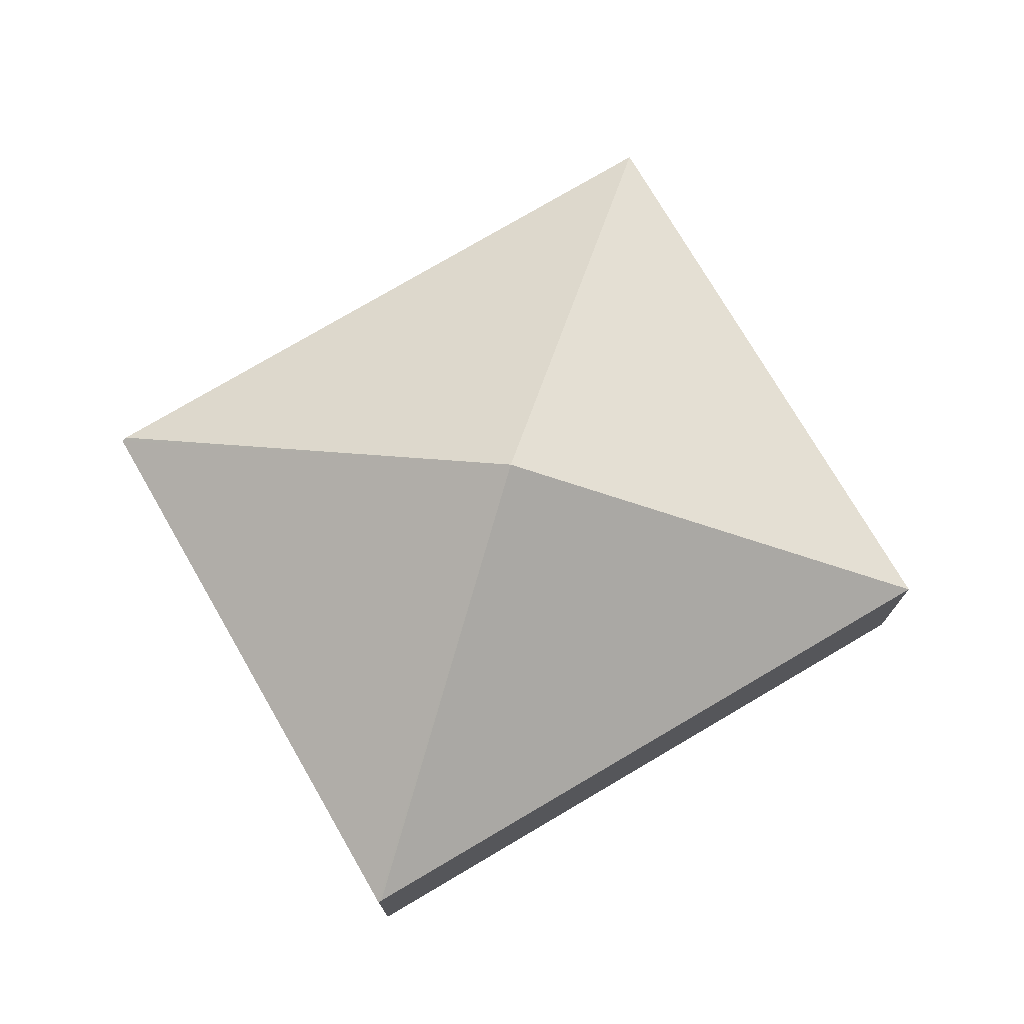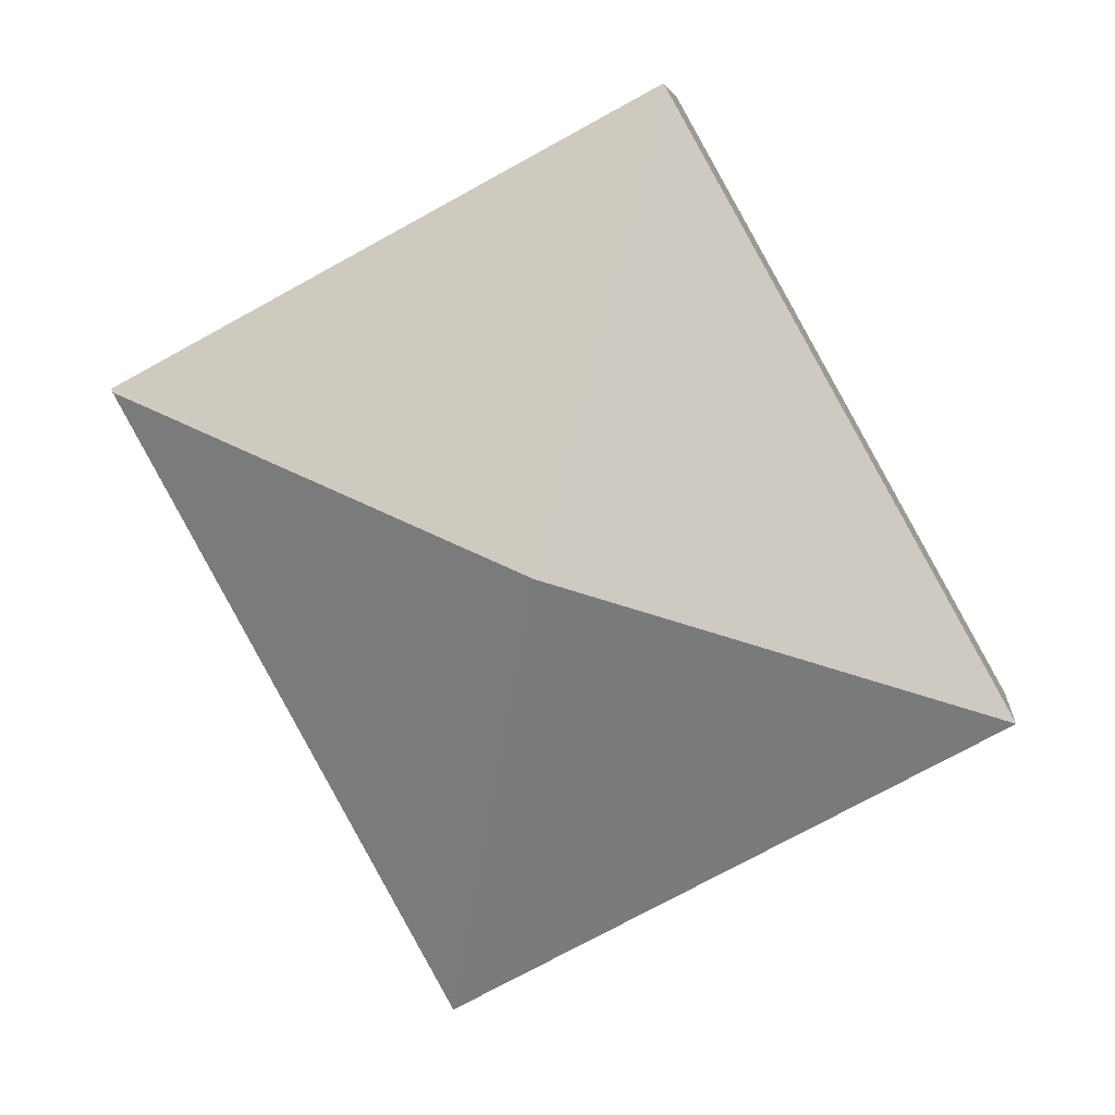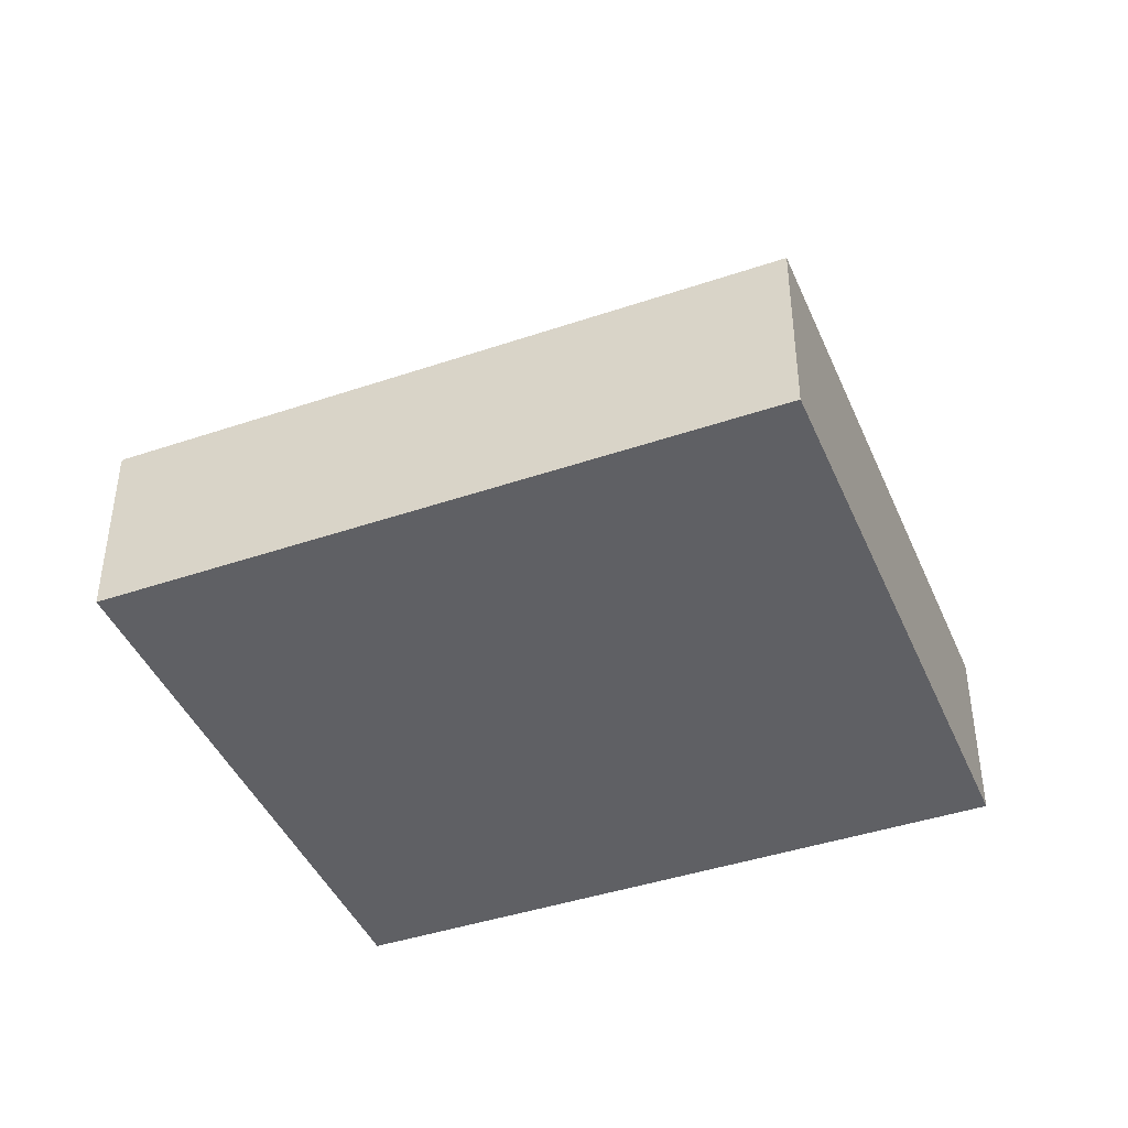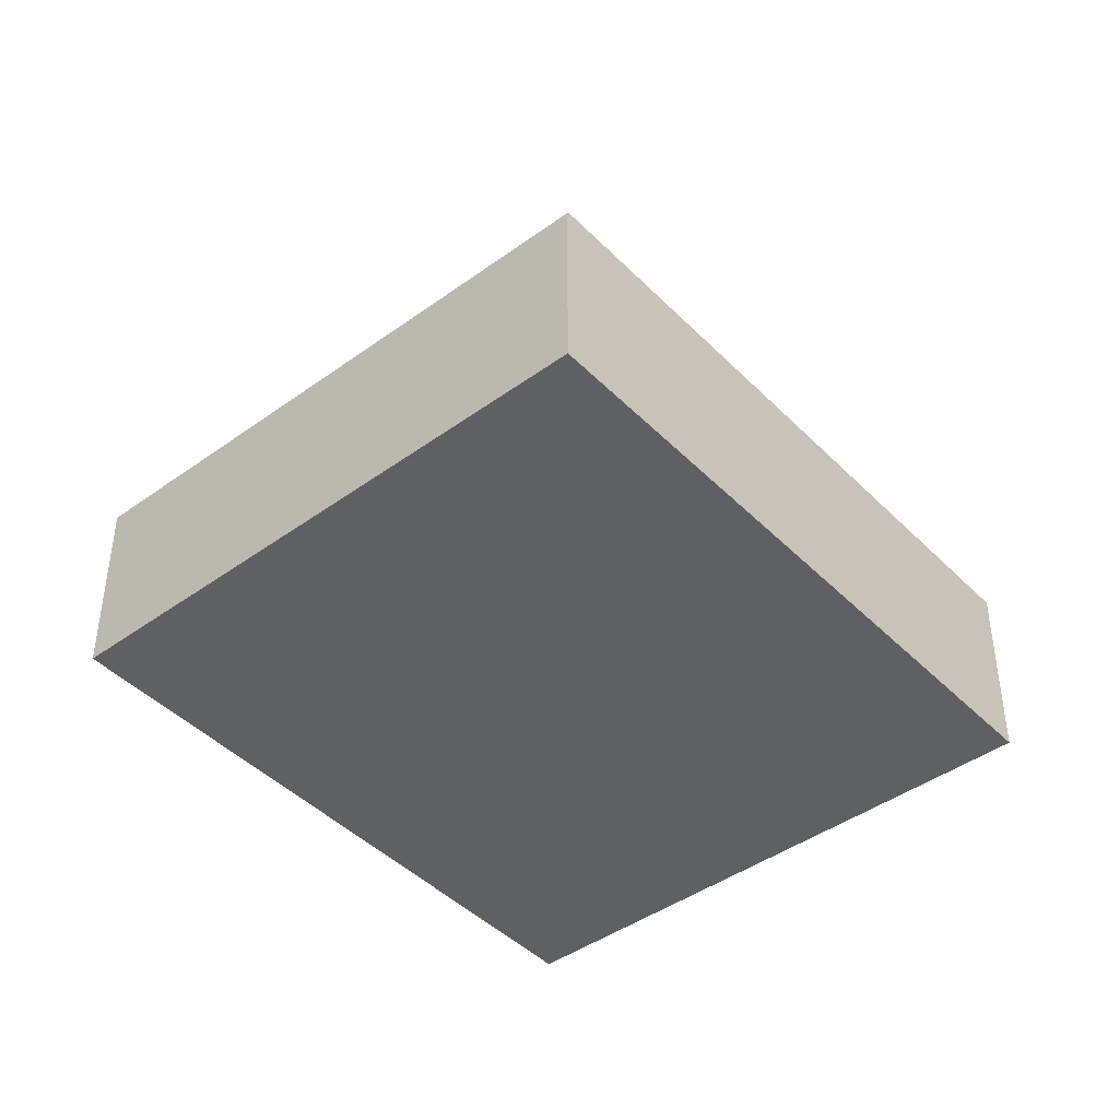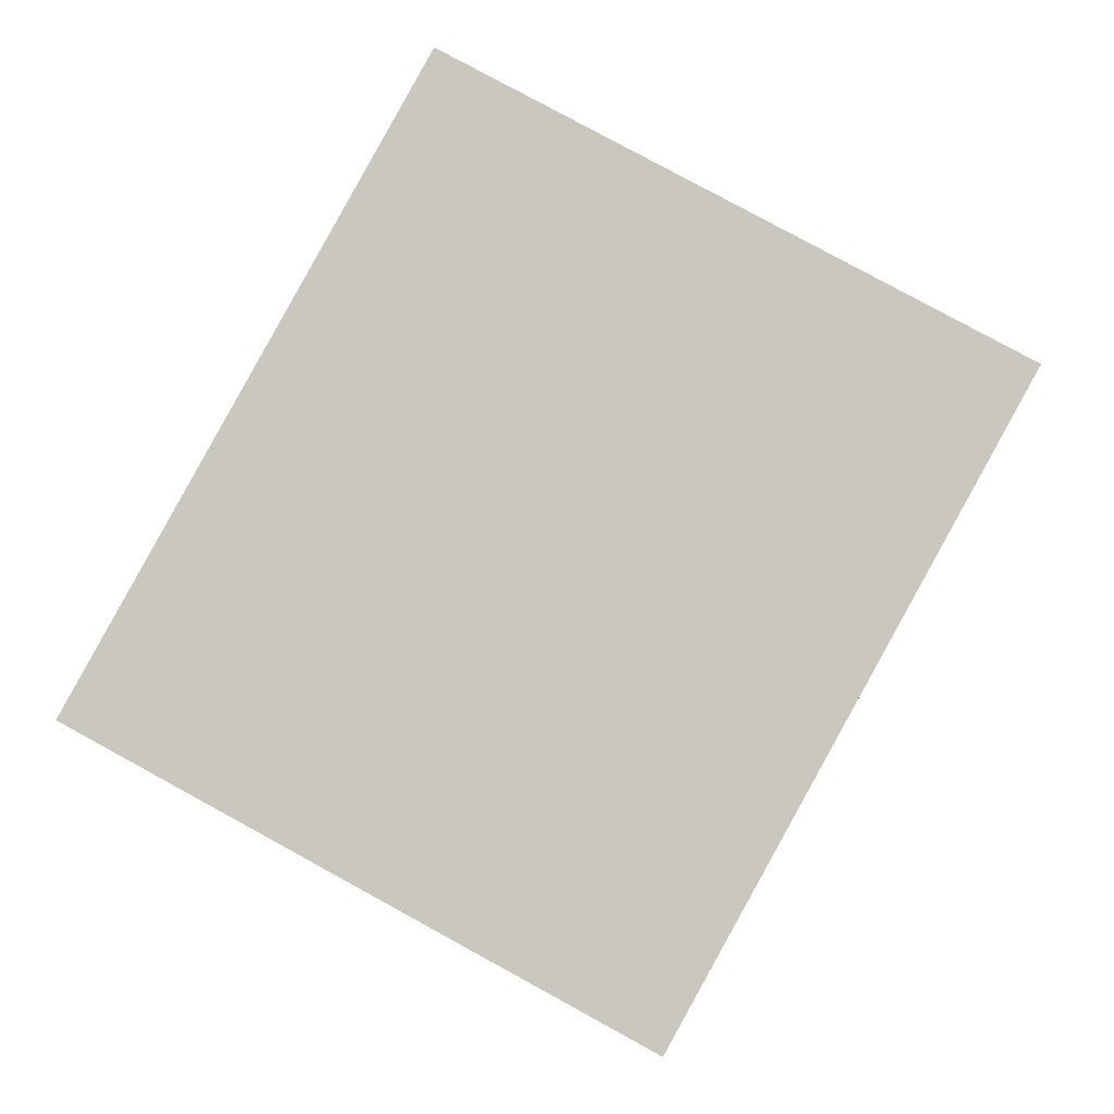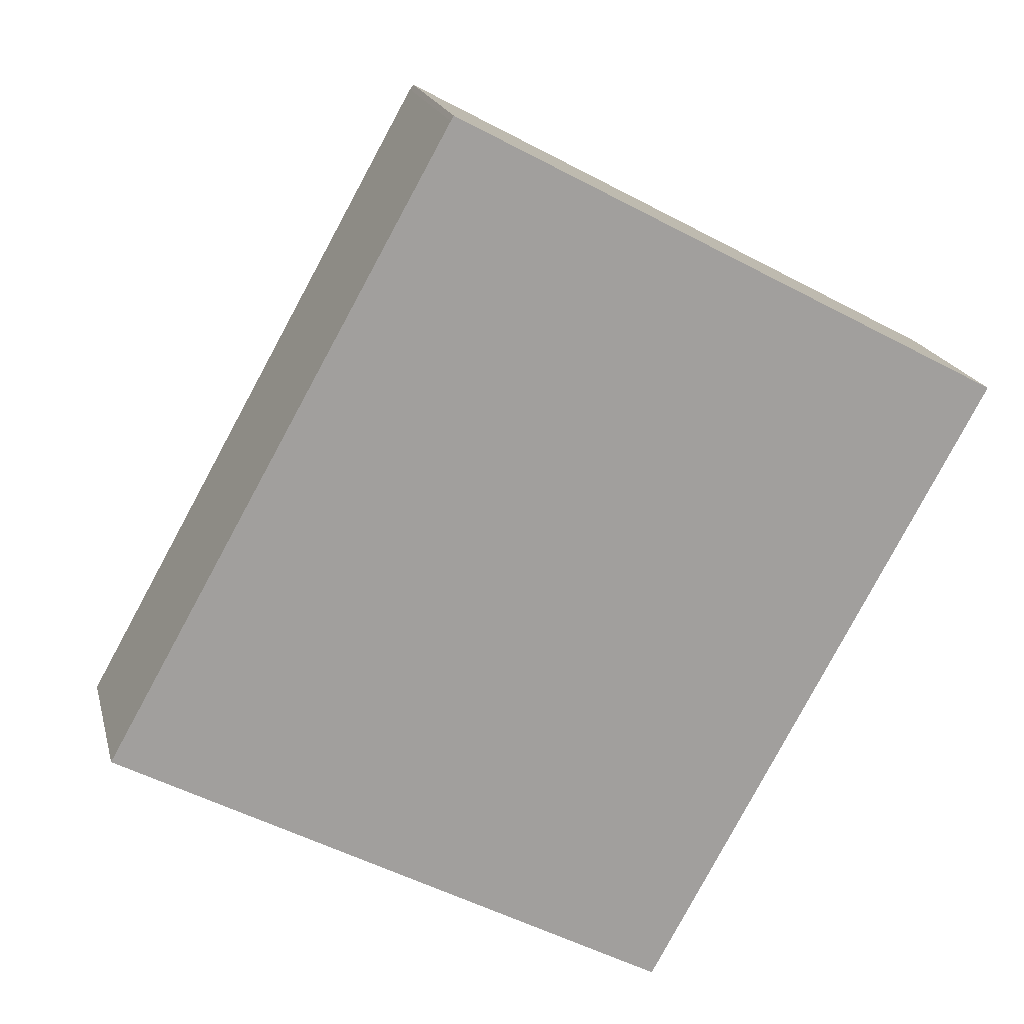
<metadata>
{"format":"obj","ext":"obj","renderer":"f3d","projection":"perspective","resolution":1024,"background":"white","views":[{"elev":75.0,"azim":88.3,"up":"+Y"},{"elev":6.0,"azim":-173.7,"up":"+Z"},{"elev":-43.4,"azim":140.7,"up":"+Y"},{"elev":-43.1,"azim":69.1,"up":"+Y"},{"elev":-2.8,"azim":3.1,"up":"+Z"},{"elev":18.5,"azim":-13.2,"up":"+Z"}]}
</metadata>
<code>
v  3.303 1.868 5.892
v  4.279 3.807 1.519
v  3.276 1.899 5.845
v  8.556 1.851 3.066
v  8.539 1.872 3.035
v  0 1.865 1.142e-16
v  5.289 1.865 -2.878
v  0 0 0
v  3.276 -3.579e-16 5.845
v  3.303 -3.608e-16 5.892
v  8.556 -1.877e-16 3.066
v  5.289 1.762e-16 -2.878
v  8.539 -1.858e-16 3.035
g defaultobject
f 1 2 3
f 2 1 4
f 2 4 5
f 2 6 3
f 2 5 7
f 2 7 6
f 8 3 6
f 3 8 9
f 3 9 1
f 1 9 10
f 10 4 1
f 4 10 11
f 4 7 5
f 7 4 11
f 7 11 12
f 12 11 13
f 12 6 7
f 6 12 8
f 9 11 10
f 11 9 8
f 11 8 13
f 13 8 12

</code>
